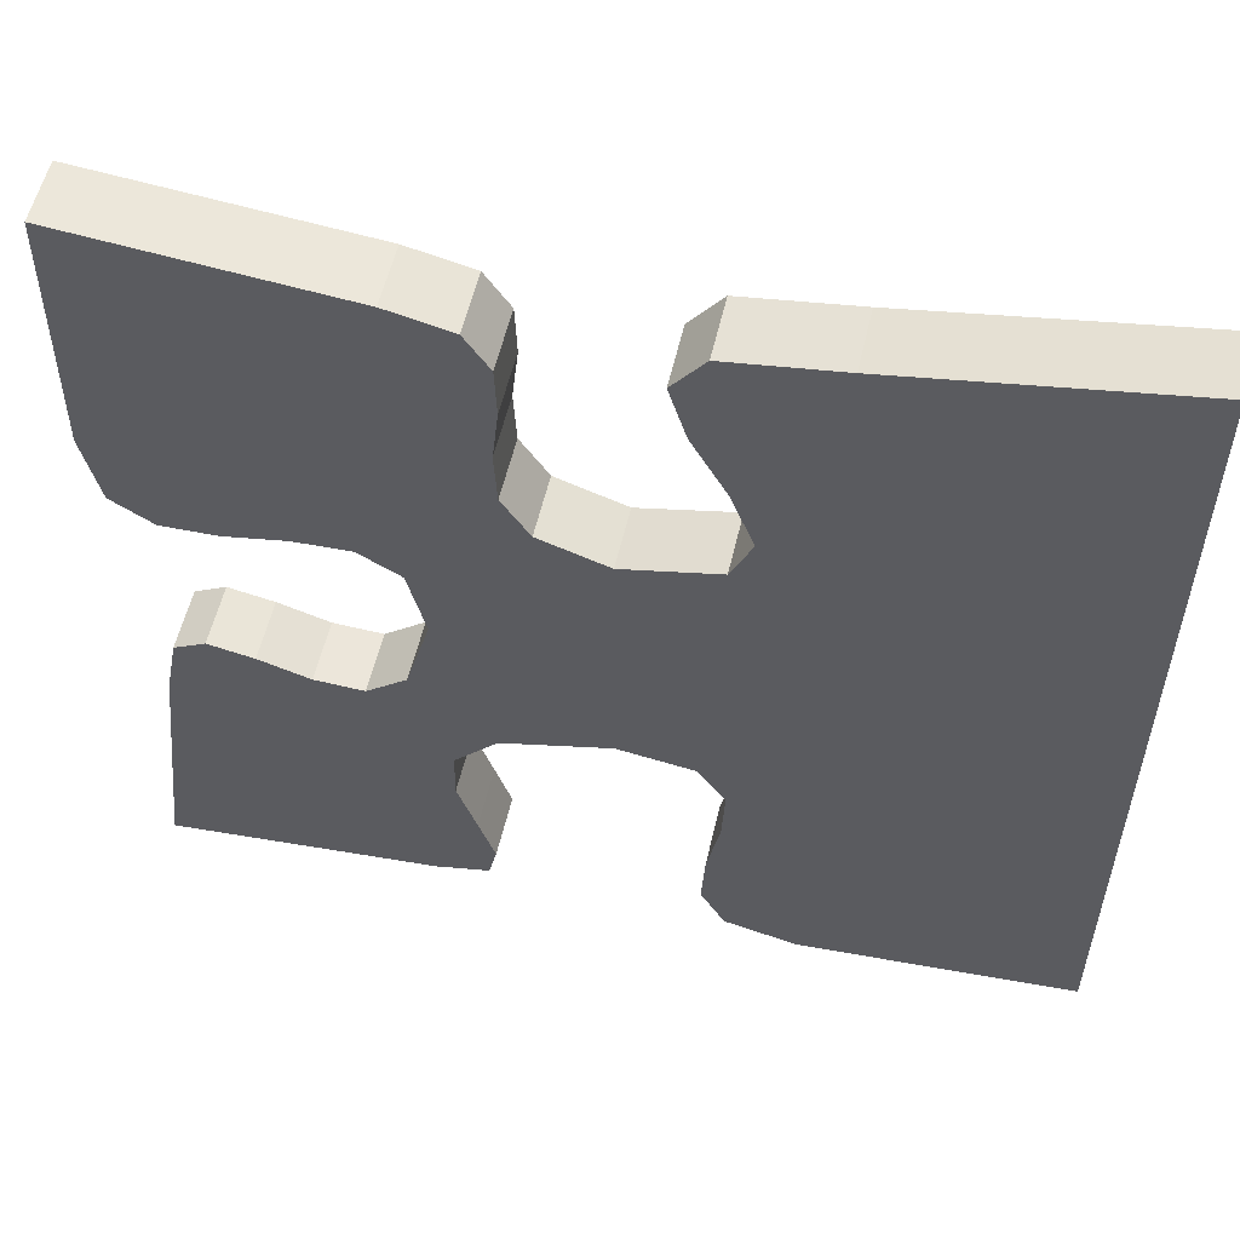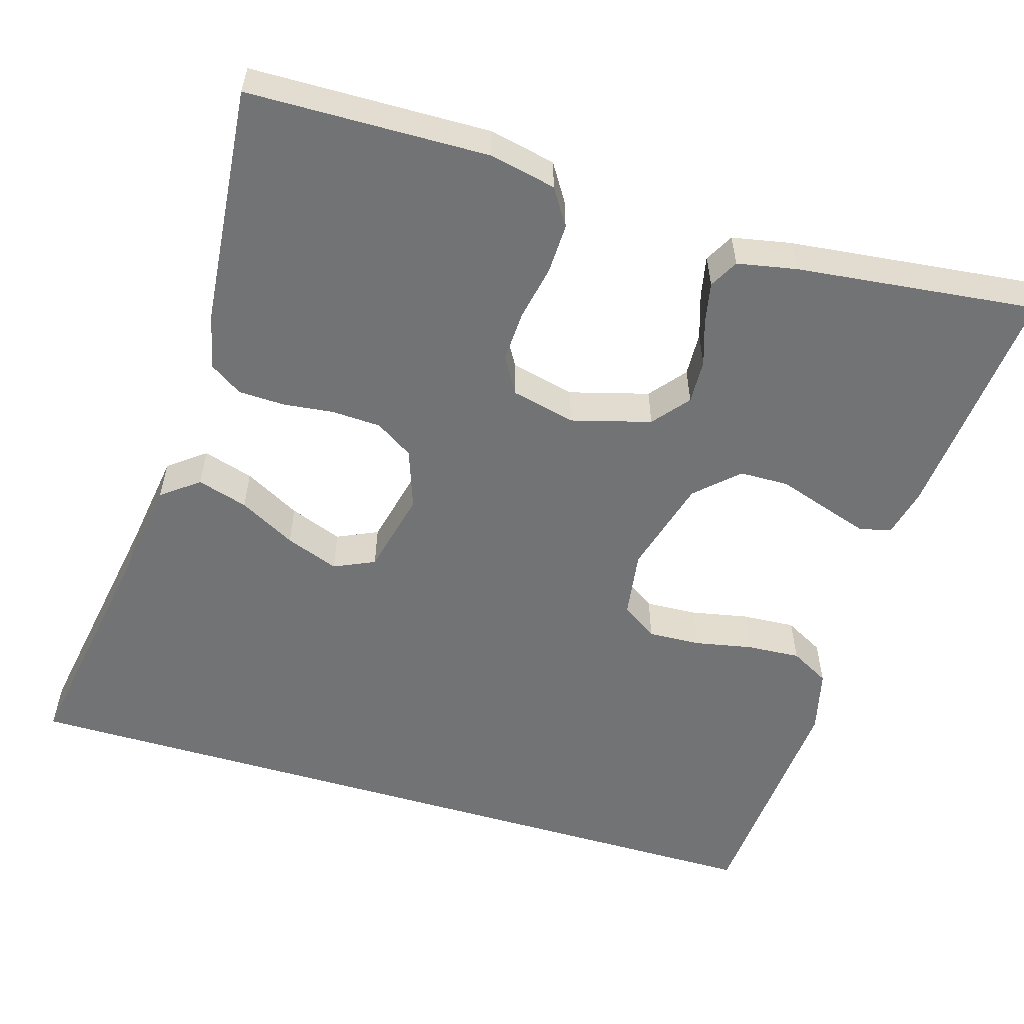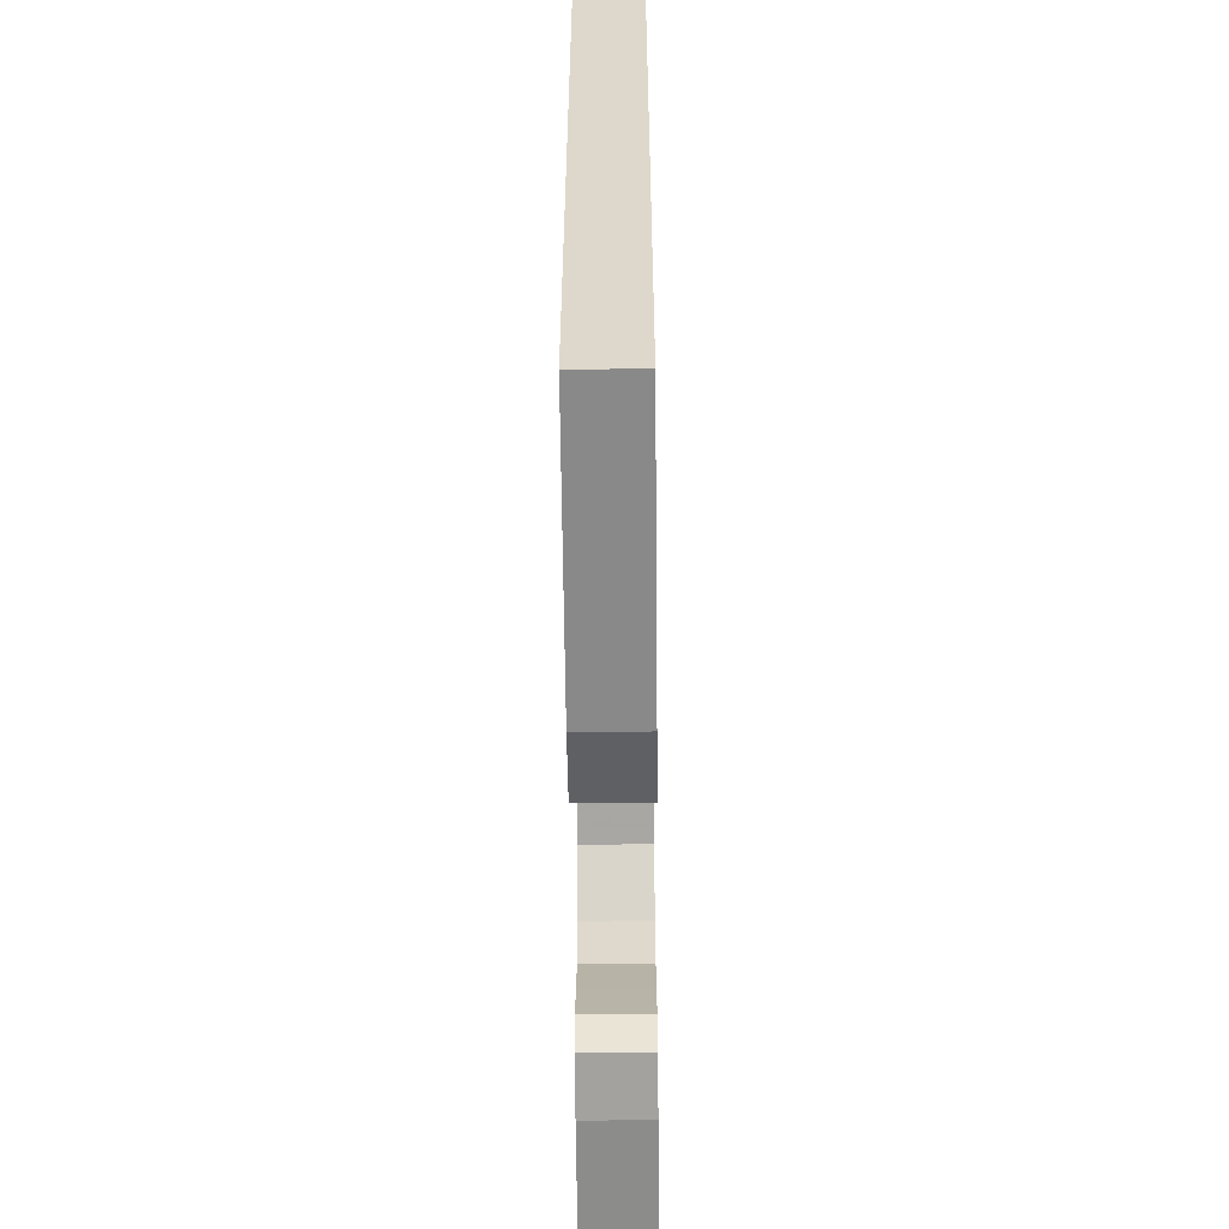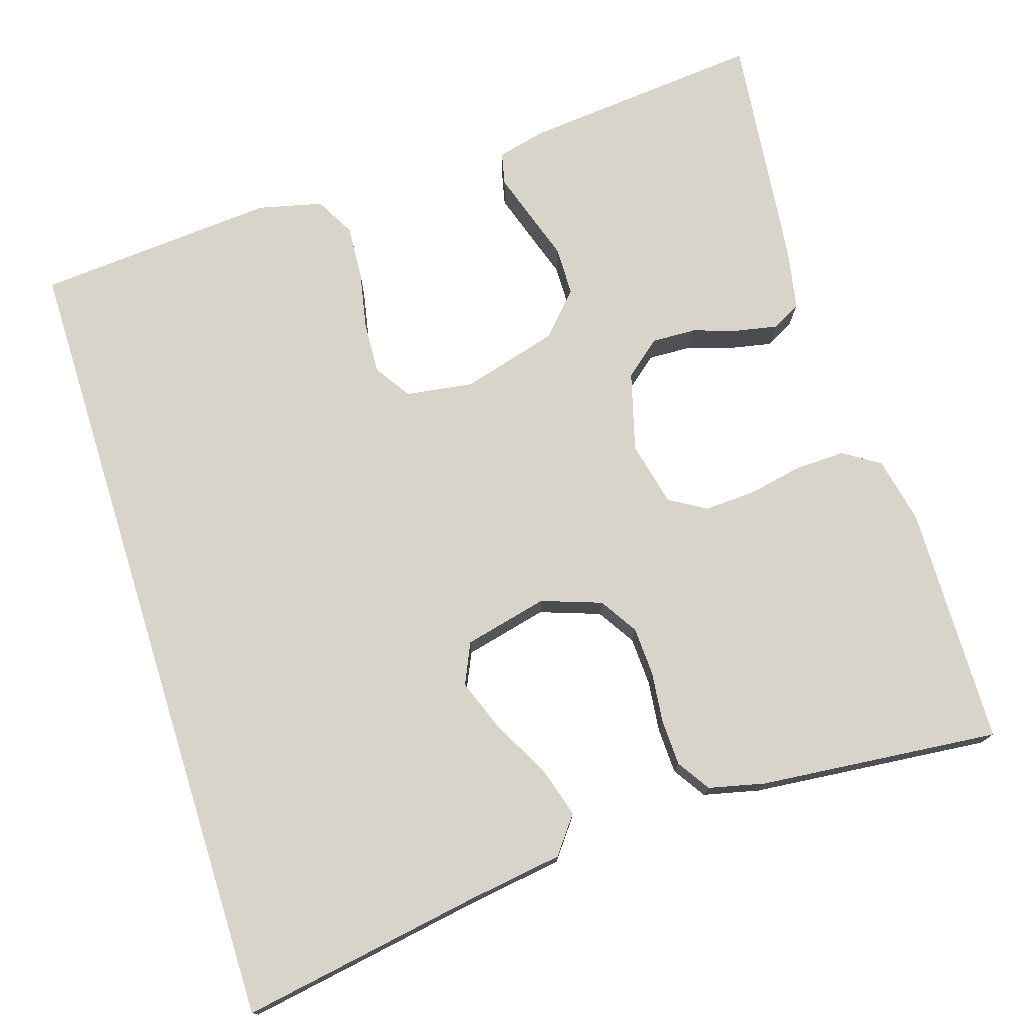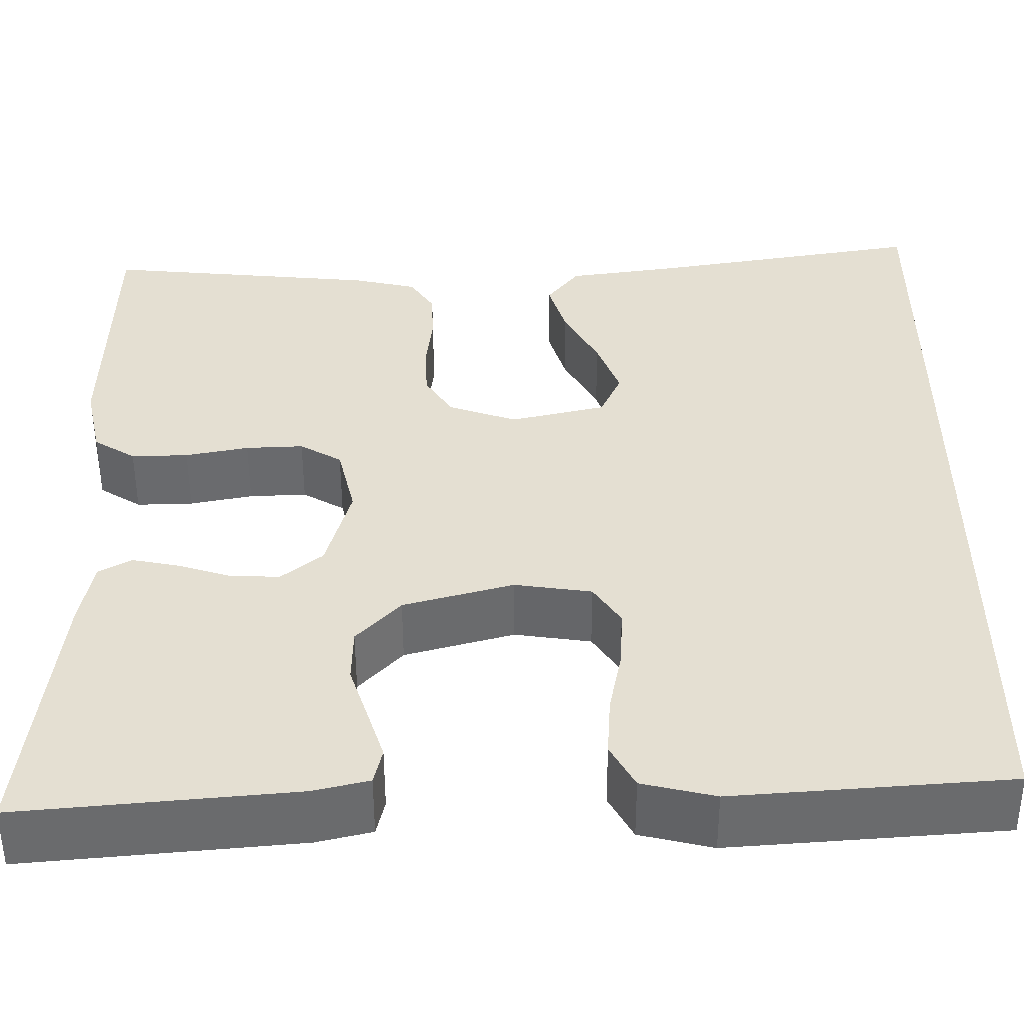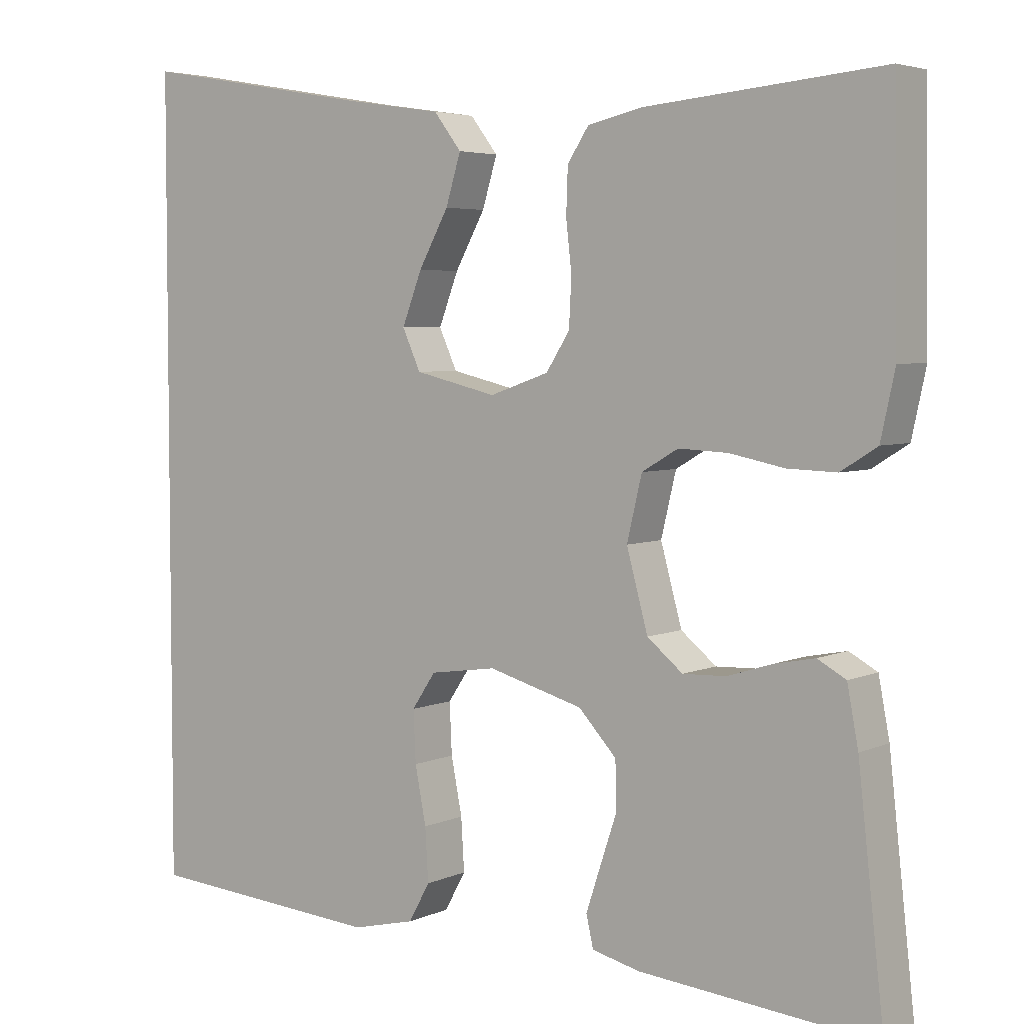
<metadata>
{"format":"obj","ext":"obj","renderer":"f3d","projection":"perspective","resolution":1024,"background":"white","views":[{"elev":56.2,"azim":-166.9,"up":"+Z"},{"elev":-55.9,"azim":73.5,"up":"+Y"},{"elev":-58.6,"azim":-89.4,"up":"+Z"},{"elev":75.2,"azim":-17.4,"up":"+Y"},{"elev":-52.9,"azim":-179.8,"up":"+Z"},{"elev":4.4,"azim":35.7,"up":"+Z"}]}
</metadata>
<code>
v 0.5 0.07 -0.5
v 0.2 0.07 -0.471
v 0.139 0.07 -0.456
v 0.13 0.07 -0.416
v 0.148 0.07 -0.361
v 0.169 0.07 -0.298
v 0.168 0.07 -0.237
v 0.12 0.07 -0.185
v 0 0.07 -0.151
v -0.084 0.07 -0.163
v -0.114 0.07 -0.208
v -0.111 0.07 -0.273
v -0.097 0.07 -0.345
v -0.093 0.07 -0.412
v -0.12 0.07 -0.461
v -0.2 0.07 -0.48
v -0.5 0.07 -0.456
v -0.5 0.07 0.551
v -0.2 0.07 0.499
v -0.08 0.07 0.481
v -0.045 0.07 0.435
v -0.064 0.07 0.372
v -0.102 0.07 0.302
v -0.127 0.07 0.236
v -0.104 0.07 0.185
v 0 0.07 0.16
v 0.075 0.07 0.186
v 0.105 0.07 0.233
v 0.108 0.07 0.294
v 0.101 0.07 0.357
v 0.103 0.07 0.415
v 0.13 0.07 0.456
v 0.2 0.07 0.472
v 0.5 0.07 0.5
v 0.505 0.07 0.2
v 0.487 0.07 0.117
v 0.441 0.07 0.088
v 0.379 0.07 0.09
v 0.31 0.07 0.104
v 0.247 0.07 0.107
v 0.201 0.07 0.08
v 0.182 0.07 0
v 0.209 0.07 -0.099
v 0.254 0.07 -0.136
v 0.309 0.07 -0.134
v 0.366 0.07 -0.116
v 0.417 0.07 -0.106
v 0.453 0.07 -0.126
v 0.467 0.07 -0.2
v 0.5 0 -0.5
v 0.2 0 -0.471
v 0.139 0 -0.456
v 0.13 0 -0.416
v 0.148 0 -0.361
v 0.169 0 -0.298
v 0.168 0 -0.237
v 0.12 0 -0.185
v 0 0 -0.151
v -0.084 0 -0.163
v -0.114 0 -0.208
v -0.111 0 -0.273
v -0.097 0 -0.345
v -0.093 0 -0.412
v -0.12 0 -0.461
v -0.2 0 -0.48
v -0.5 0 -0.456
v -0.5 0 0.551
v -0.2 0 0.499
v -0.08 0 0.481
v -0.045 0 0.435
v -0.064 0 0.372
v -0.102 0 0.302
v -0.127 0 0.236
v -0.104 0 0.185
v 0 0 0.16
v 0.075 0 0.186
v 0.105 0 0.233
v 0.108 0 0.294
v 0.101 0 0.357
v 0.103 0 0.415
v 0.13 0 0.456
v 0.2 0 0.472
v 0.5 0 0.5
v 0.505 0 0.2
v 0.487 0 0.117
v 0.441 0 0.088
v 0.379 0 0.09
v 0.31 0 0.104
v 0.247 0 0.107
v 0.201 0 0.08
v 0.182 0 0
v 0.209 0 -0.099
v 0.254 0 -0.136
v 0.309 0 -0.134
v 0.366 0 -0.116
v 0.417 0 -0.106
v 0.453 0 -0.126
v 0.467 0 -0.2
f 4 5 6
f 3 4 6
f 2 3 6
f 1 2 6
f 49 1 6
f 48 49 6
f 47 48 6
f 46 47 6
f 45 46 6
f 44 45 6 7
f 43 44 7 8
f 42 43 8 9
f 41 42 9 10
f 37 38 39
f 36 37 39
f 35 36 39
f 34 35 39
f 33 34 39
f 32 33 39
f 31 32 39
f 30 31 39
f 29 30 39
f 28 29 39 40
f 27 28 40 41
f 21 22 23
f 20 21 23
f 19 20 23
f 19 23 24
f 18 19 24
f 16 17 18
f 15 16 18
f 14 15 18
f 13 14 18
f 12 13 18
f 11 12 18
f 18 24 25
f 11 18 25
f 10 11 25
f 26 27 41 10
f 10 25 26
f 55 54 53
f 55 53 52
f 55 52 51
f 55 51 50
f 55 50 98
f 55 98 97
f 55 97 96
f 55 96 95
f 55 95 94
f 56 55 94 93
f 57 56 93 92
f 58 57 92 91
f 59 58 91 90
f 88 87 86
f 88 86 85
f 88 85 84
f 88 84 83
f 88 83 82
f 88 82 81
f 88 81 80
f 88 80 79
f 88 79 78
f 89 88 78 77
f 90 89 77 76
f 72 71 70
f 72 70 69
f 72 69 68
f 73 72 68
f 73 68 67
f 67 66 65
f 67 65 64
f 67 64 63
f 67 63 62
f 67 62 61
f 67 61 60
f 74 73 67
f 74 67 60
f 74 60 59
f 59 90 76 75
f 75 74 59
f 1 50 51 2
f 2 51 52 3
f 3 52 53 4
f 4 53 54 5
f 5 54 55 6
f 6 55 56 7
f 7 56 57 8
f 8 57 58 9
f 9 58 59 10
f 10 59 60 11
f 11 60 61 12
f 12 61 62 13
f 13 62 63 14
f 14 63 64 15
f 15 64 65 16
f 16 65 66 17
f 17 66 67 18
f 18 67 68 19
f 19 68 69 20
f 20 69 70 21
f 21 70 71 22
f 22 71 72 23
f 23 72 73 24
f 24 73 74 25
f 25 74 75 26
f 26 75 76 27
f 27 76 77 28
f 28 77 78 29
f 29 78 79 30
f 30 79 80 31
f 31 80 81 32
f 32 81 82 33
f 33 82 83 34
f 34 83 84 35
f 35 84 85 36
f 36 85 86 37
f 37 86 87 38
f 38 87 88 39
f 39 88 89 40
f 40 89 90 41
f 41 90 91 42
f 42 91 92 43
f 43 92 93 44
f 44 93 94 45
f 45 94 95 46
f 46 95 96 47
f 47 96 97 48
f 48 97 98 49
f 49 98 50 1

</code>
